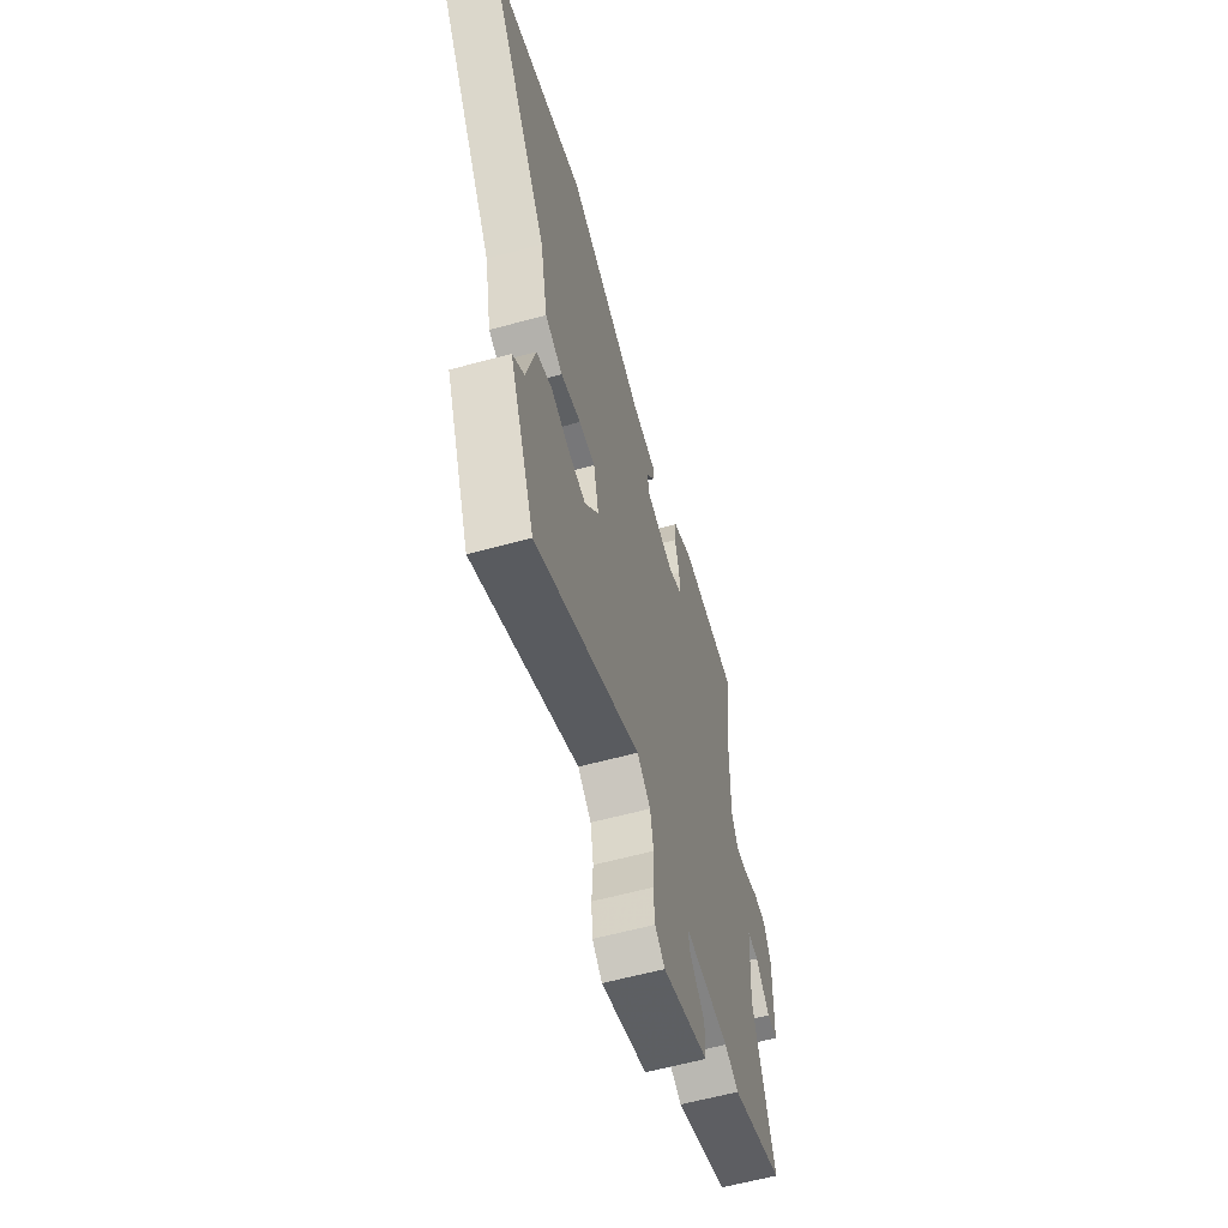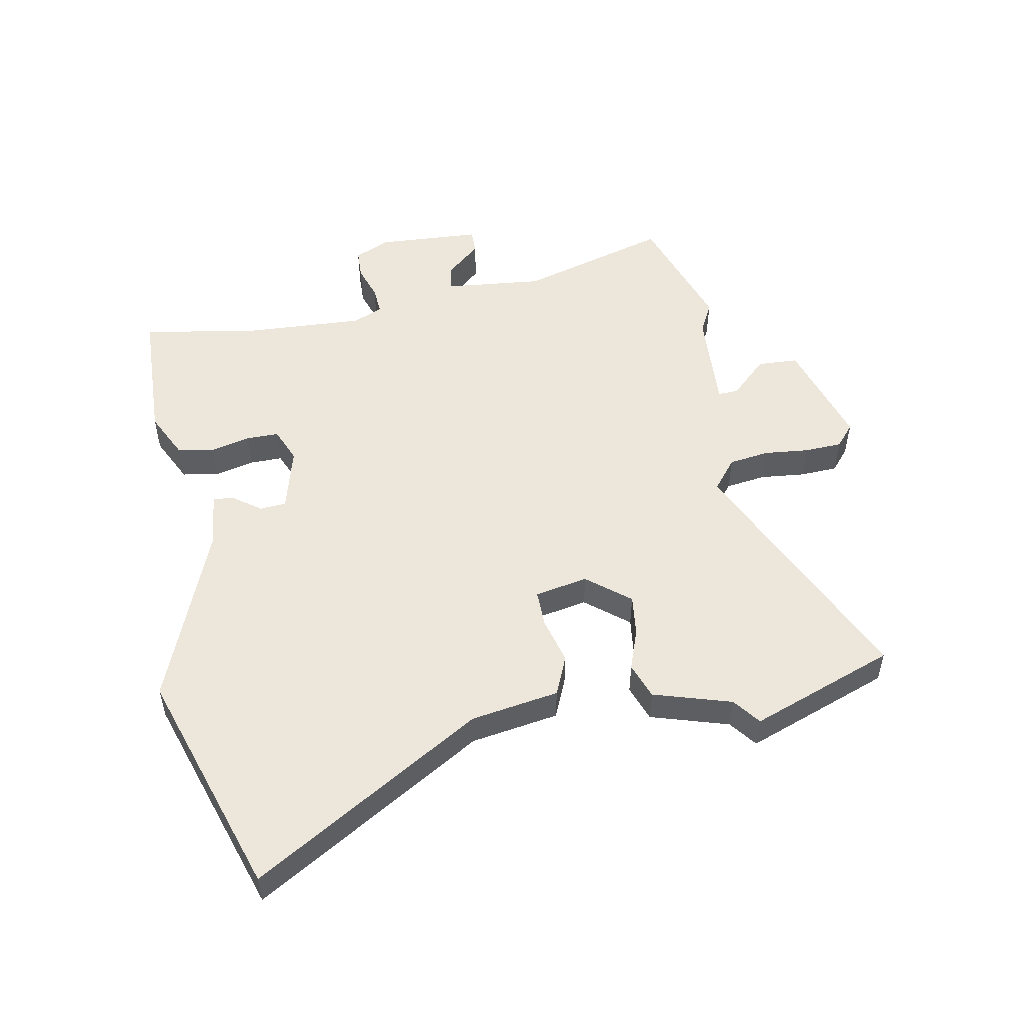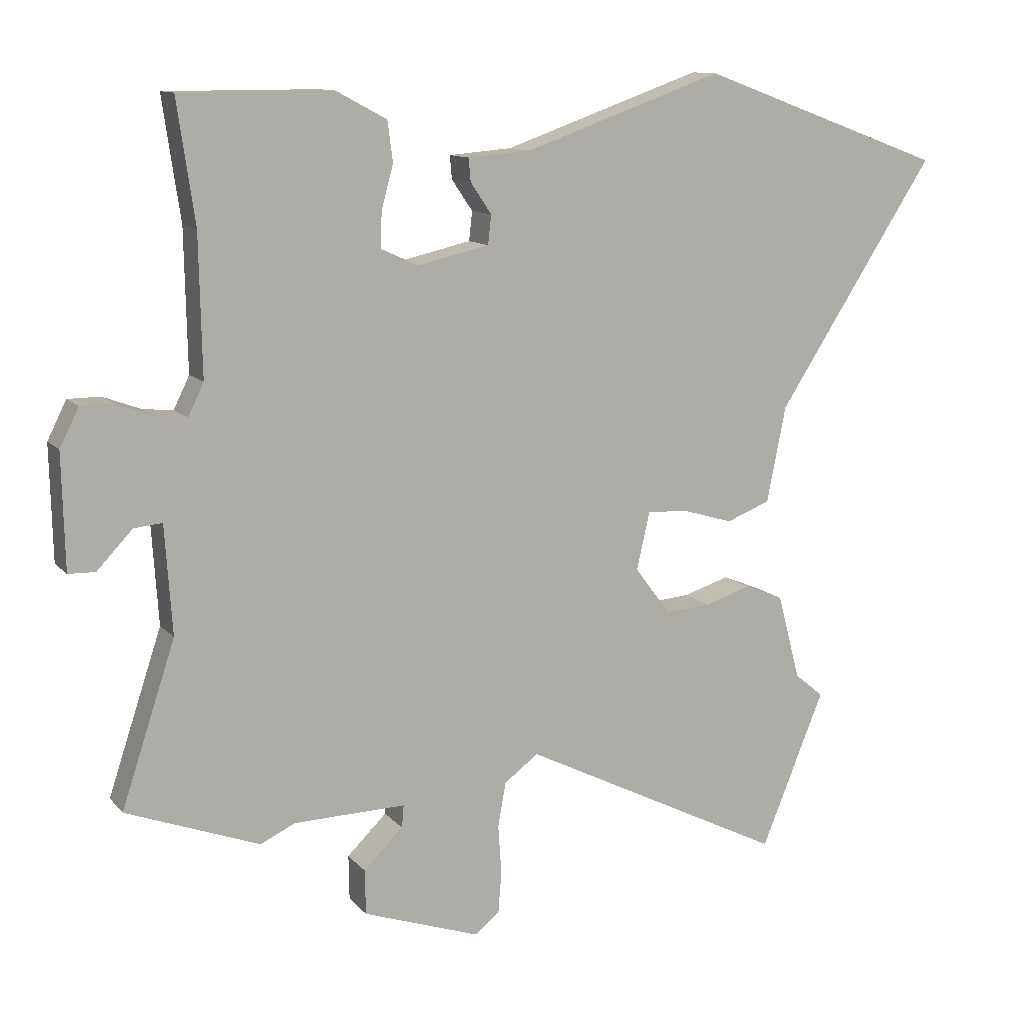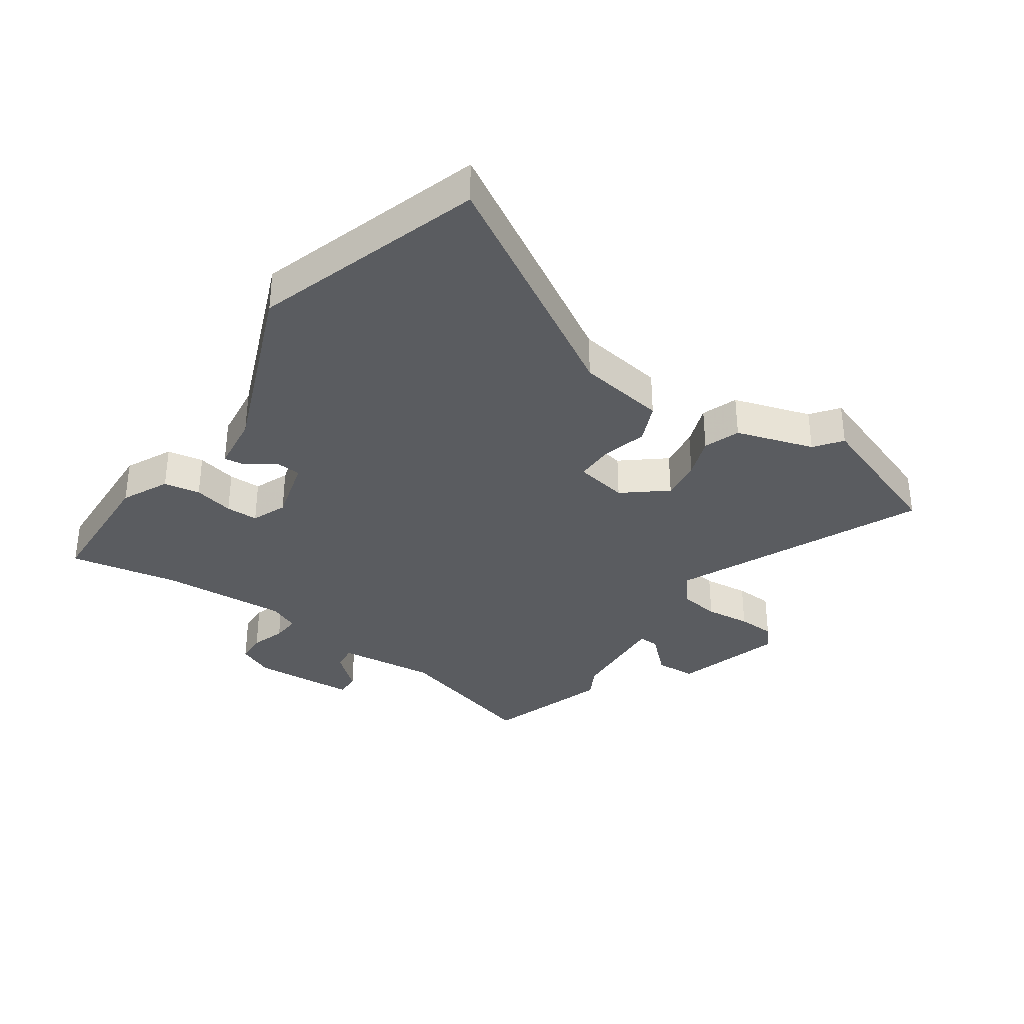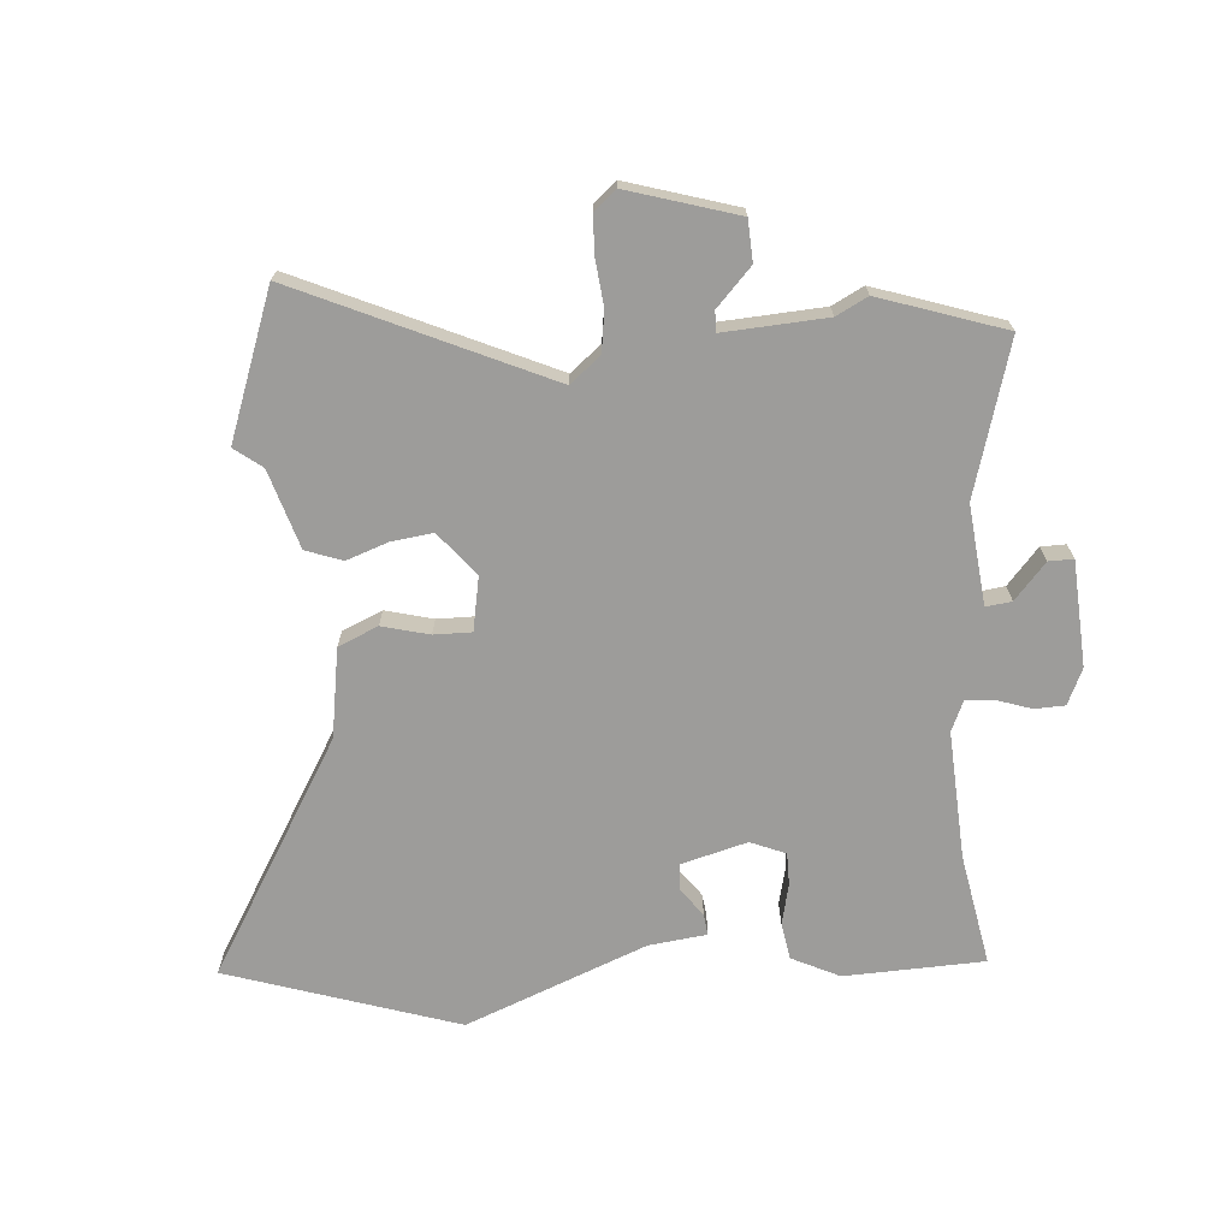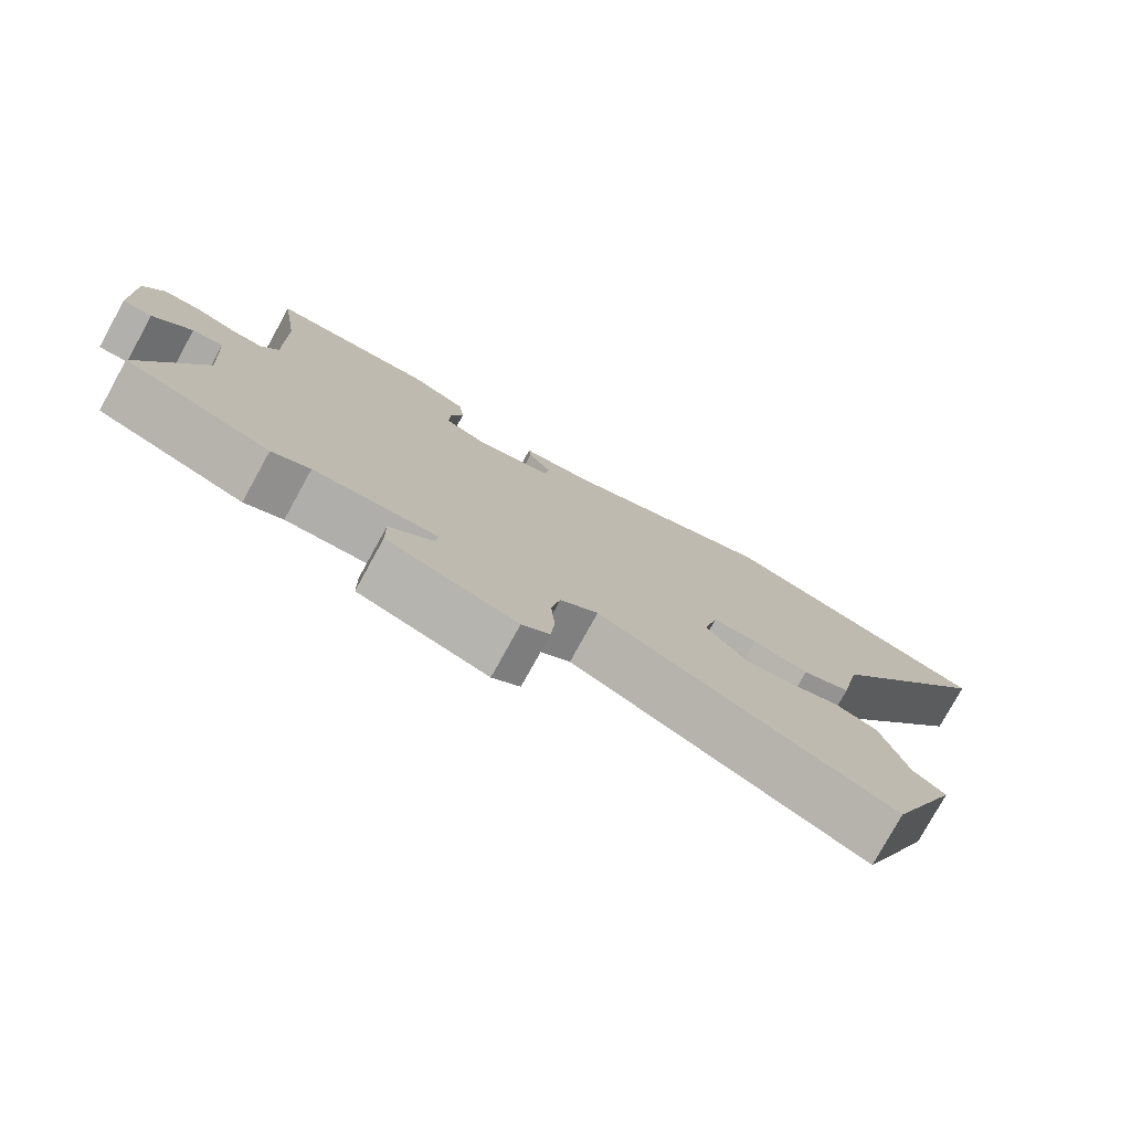
<metadata>
{"format":"obj","ext":"obj","renderer":"f3d","projection":"perspective","resolution":1024,"background":"white","views":[{"elev":-59.8,"azim":105.7,"up":"+Z"},{"elev":51.8,"azim":81.3,"up":"+Y"},{"elev":11.5,"azim":-24.1,"up":"+Z"},{"elev":-34.4,"azim":57.7,"up":"+Y"},{"elev":-70.3,"azim":-173.4,"up":"+Y"},{"elev":-78.2,"azim":-28.9,"up":"+Z"}]}
</metadata>
<code>
v -0.48 0.07 0.361
v -0.507 0.07 0.546
v -0.276 0.07 0.546
v -0.199 0.07 0.505
v -0.191 0.07 0.444
v -0.209 0.07 0.378
v -0.211 0.07 0.324
v -0.154 0.07 0.298
v -0.045 0.07 0.323
v -0.04 0.07 0.367
v -0.072 0.07 0.414
v -0.075 0.07 0.449
v 0.021 0.07 0.457
v 0.324 0.07 0.564
v 0.699 0.07 0.427
v 0.457 0.07 0.053
v 0.428 0.07 -0.093
v 0.361 0.07 -0.119
v 0.284 0.07 -0.096
v 0.222 0.07 -0.093
v 0.202 0.07 -0.181
v 0.257 0.07 -0.254
v 0.326 0.07 -0.248
v 0.396 0.07 -0.226
v 0.455 0.07 -0.25
v 0.49 0.07 -0.381
v 0.534 0.07 -0.417
v 0.437 0.07 -0.654
v 0.034 0.07 -0.453
v -0.018 0.07 -0.492
v -0.03 0.07 -0.559
v -0.025 0.07 -0.635
v -0.03 0.07 -0.697
v -0.068 0.07 -0.727
v -0.246 0.07 -0.666
v -0.247 0.07 -0.598
v -0.187 0.07 -0.539
v -0.184 0.07 -0.505
v -0.355 0.07 -0.509
v -0.408 0.07 -0.534
v -0.611 0.07 -0.458
v -0.529 0.07 -0.21
v -0.54 0.07 -0.045
v -0.583 0.07 -0.049
v -0.637 0.07 -0.106
v -0.678 0.07 -0.105
v -0.682 0.07 0.069
v -0.653 0.07 0.127
v -0.603 0.07 0.127
v -0.547 0.07 0.106
v -0.5 0.07 0.101
v -0.476 0.07 0.15
v -0.48 0 0.361
v -0.507 0 0.546
v -0.276 0 0.546
v -0.199 0 0.505
v -0.191 0 0.444
v -0.209 0 0.378
v -0.211 0 0.324
v -0.154 0 0.298
v -0.045 0 0.323
v -0.04 0 0.367
v -0.072 0 0.414
v -0.075 0 0.449
v 0.021 0 0.457
v 0.324 0 0.564
v 0.699 0 0.427
v 0.457 0 0.053
v 0.428 0 -0.093
v 0.361 0 -0.119
v 0.284 0 -0.096
v 0.222 0 -0.093
v 0.202 0 -0.181
v 0.257 0 -0.254
v 0.326 0 -0.248
v 0.396 0 -0.226
v 0.455 0 -0.25
v 0.49 0 -0.381
v 0.534 0 -0.417
v 0.437 0 -0.654
v 0.034 0 -0.453
v -0.018 0 -0.492
v -0.03 0 -0.559
v -0.025 0 -0.635
v -0.03 0 -0.697
v -0.068 0 -0.727
v -0.246 0 -0.666
v -0.247 0 -0.598
v -0.187 0 -0.539
v -0.184 0 -0.505
v -0.355 0 -0.509
v -0.408 0 -0.534
v -0.611 0 -0.458
v -0.529 0 -0.21
v -0.54 0 -0.045
v -0.583 0 -0.049
v -0.637 0 -0.106
v -0.678 0 -0.105
v -0.682 0 0.069
v -0.653 0 0.127
v -0.603 0 0.127
v -0.547 0 0.106
v -0.5 0 0.101
v -0.476 0 0.15
f 47 48 49 50
f 47 50 51
f 44 45 46 47
f 43 44 47 51
f 42 43 51 52
f 39 40 41 42
f 38 39 42 52
f 34 35 36 37
f 34 37 38
f 31 32 33 34
f 30 31 34 38
f 29 30 38 52
f 26 27 28 29
f 23 24 25 26
f 22 23 26 29
f 21 22 29 52
f 16 17 18 19
f 16 19 20
f 13 14 15 16
f 13 16 20
f 10 11 12 13
f 9 10 13 20
f 8 9 20 21
f 3 4 5 6
f 1 2 3 6
f 1 6 7
f 8 21 52
f 1 7 8 52
f 102 101 100 99
f 103 102 99
f 99 98 97 96
f 103 99 96 95
f 104 103 95 94
f 94 93 92 91
f 104 94 91 90
f 89 88 87 86
f 90 89 86
f 86 85 84 83
f 90 86 83 82
f 104 90 82 81
f 81 80 79 78
f 78 77 76 75
f 81 78 75 74
f 104 81 74 73
f 71 70 69 68
f 72 71 68
f 68 67 66 65
f 72 68 65
f 65 64 63 62
f 72 65 62 61
f 73 72 61 60
f 58 57 56 55
f 58 55 54 53
f 59 58 53
f 104 73 60
f 104 60 59 53
f 1 53 54 2
f 2 54 55 3
f 3 55 56 4
f 4 56 57 5
f 5 57 58 6
f 6 58 59 7
f 7 59 60 8
f 8 60 61 9
f 9 61 62 10
f 10 62 63 11
f 11 63 64 12
f 12 64 65 13
f 13 65 66 14
f 14 66 67 15
f 15 67 68 16
f 16 68 69 17
f 17 69 70 18
f 18 70 71 19
f 19 71 72 20
f 20 72 73 21
f 21 73 74 22
f 22 74 75 23
f 23 75 76 24
f 24 76 77 25
f 25 77 78 26
f 26 78 79 27
f 27 79 80 28
f 28 80 81 29
f 29 81 82 30
f 30 82 83 31
f 31 83 84 32
f 32 84 85 33
f 33 85 86 34
f 34 86 87 35
f 35 87 88 36
f 36 88 89 37
f 37 89 90 38
f 38 90 91 39
f 39 91 92 40
f 40 92 93 41
f 41 93 94 42
f 42 94 95 43
f 43 95 96 44
f 44 96 97 45
f 45 97 98 46
f 46 98 99 47
f 47 99 100 48
f 48 100 101 49
f 49 101 102 50
f 50 102 103 51
f 51 103 104 52
f 52 104 53 1

</code>
